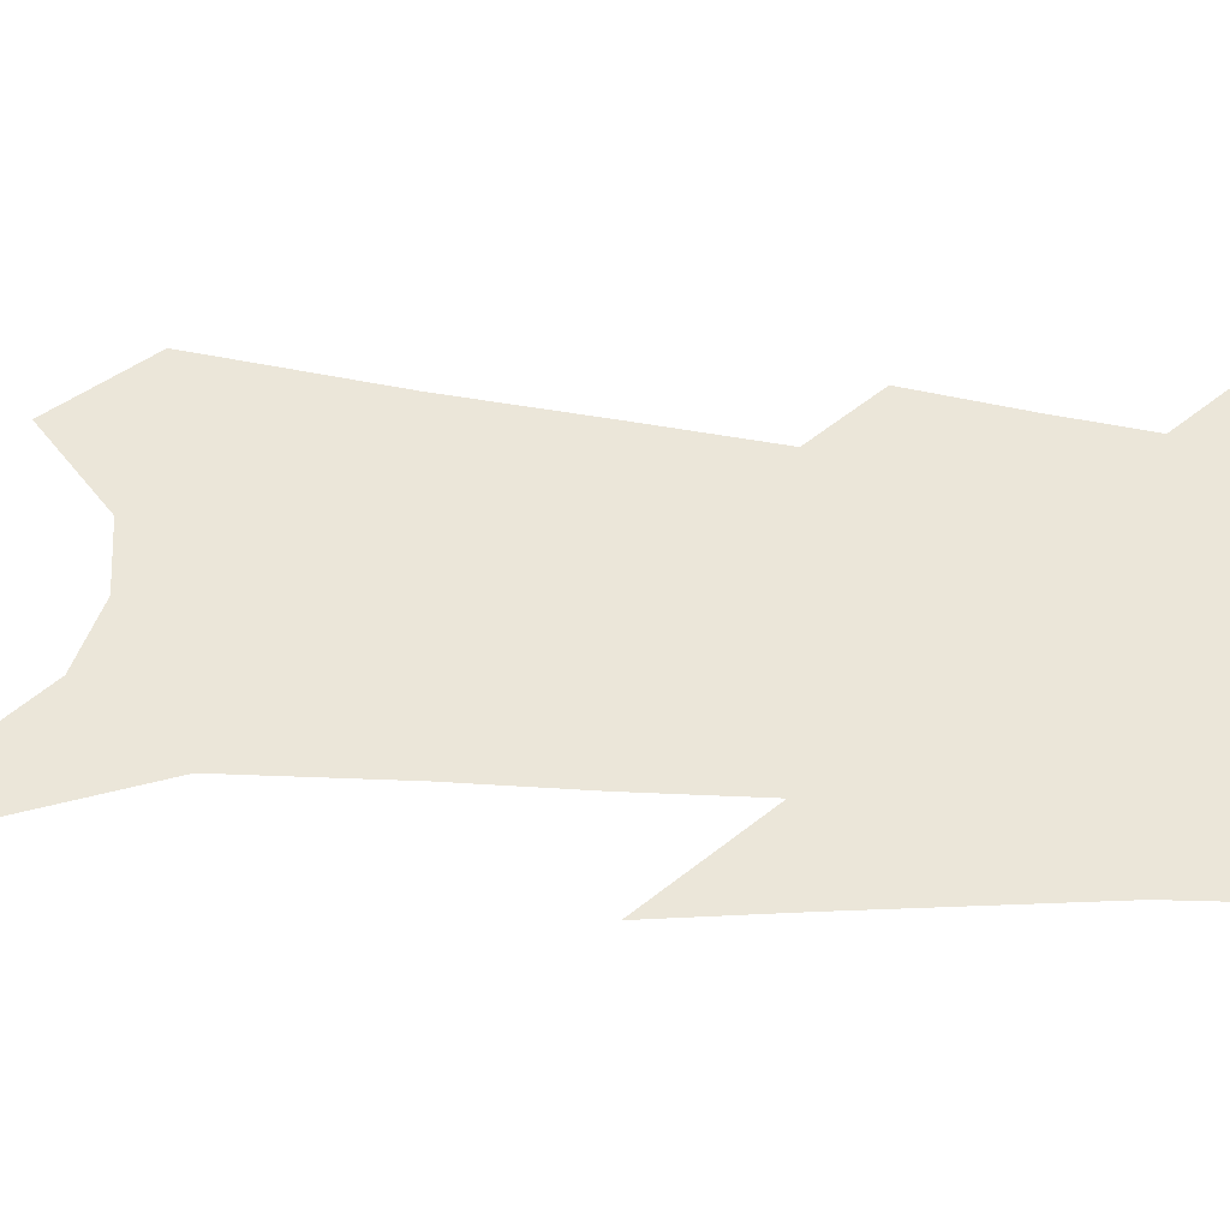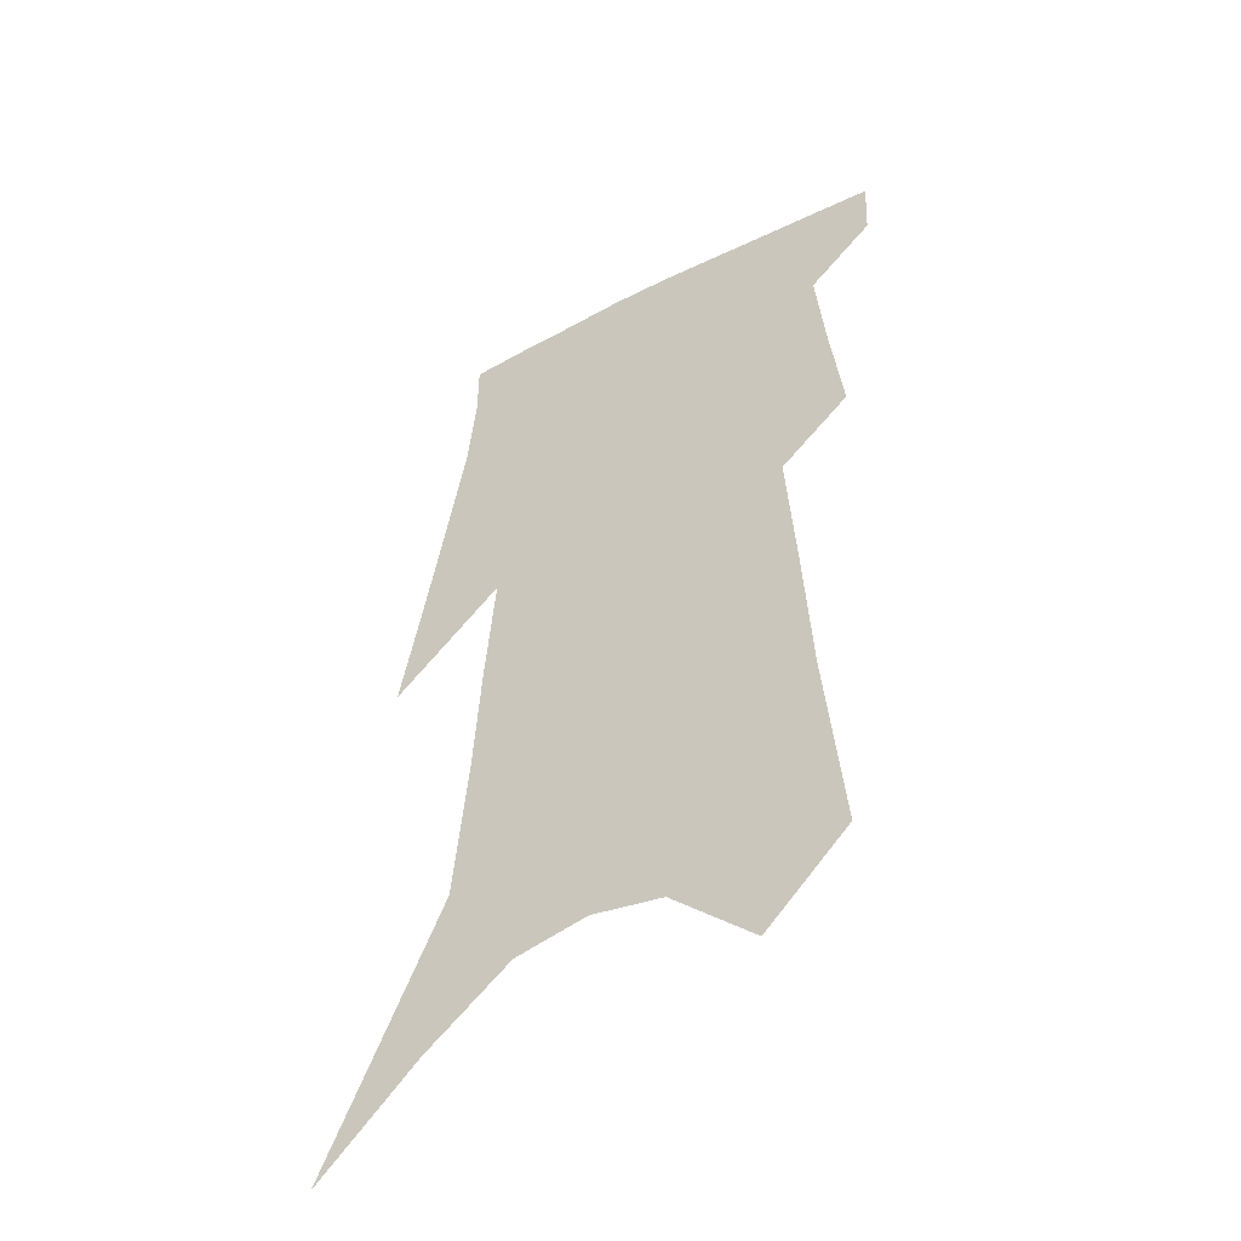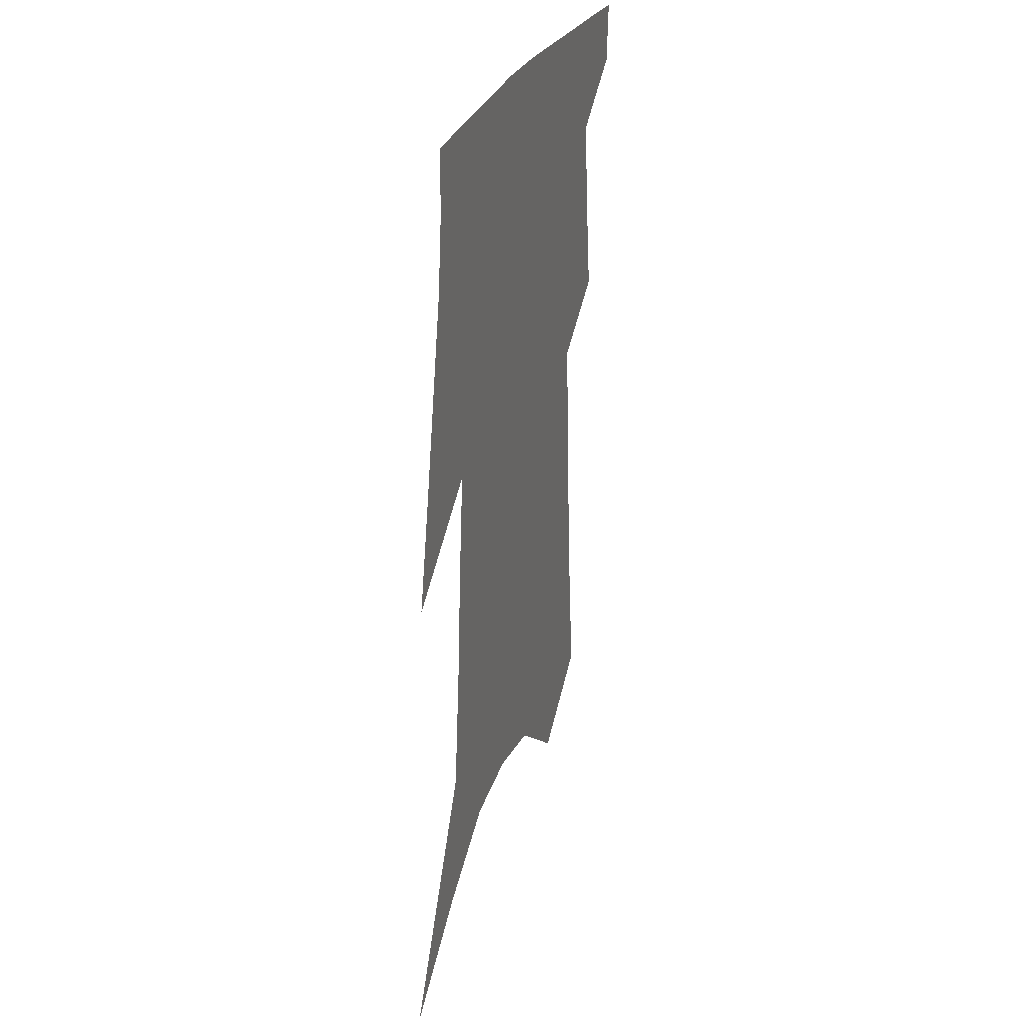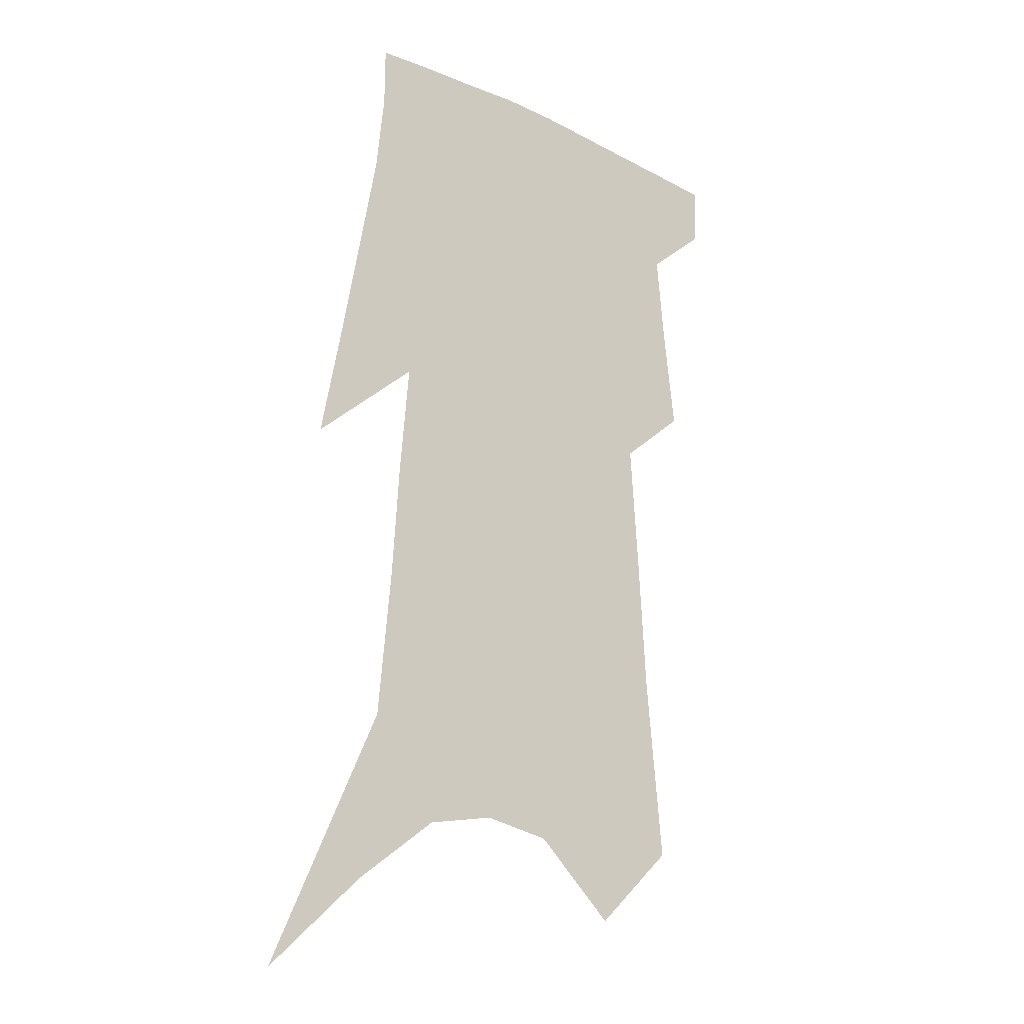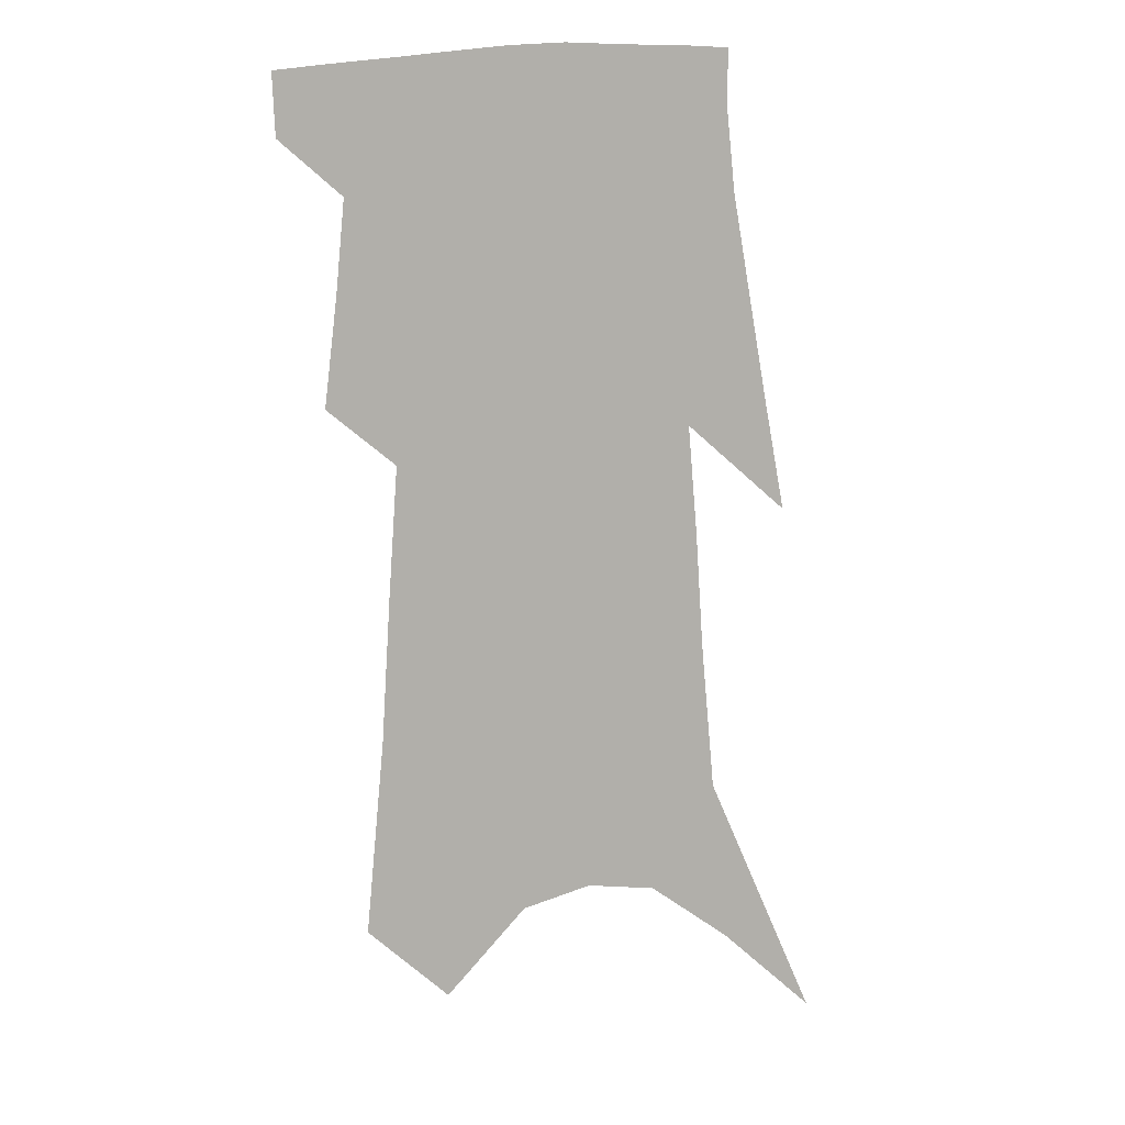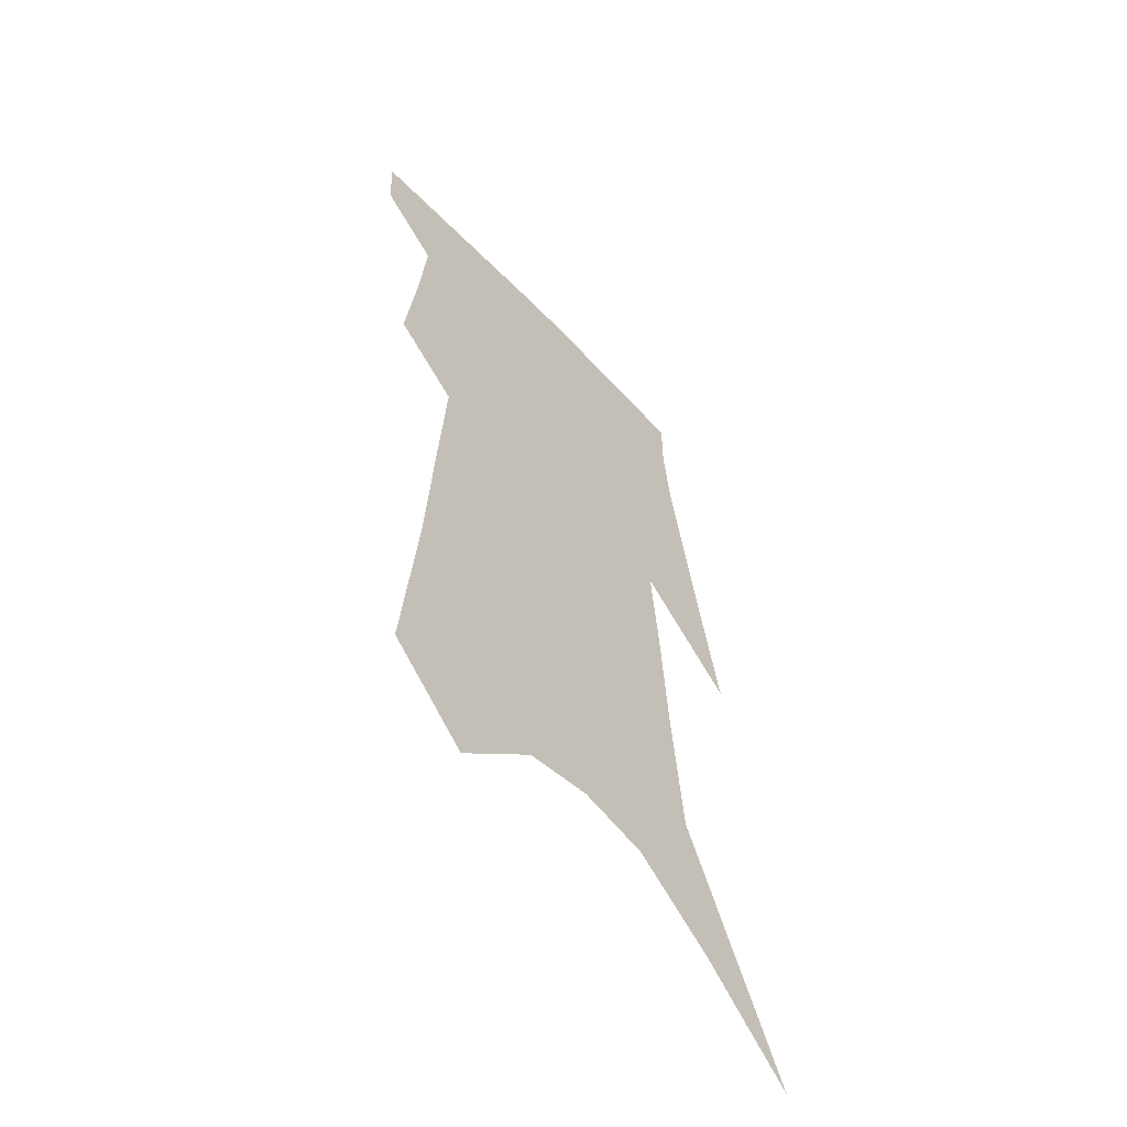
<metadata>
{"format":"obj","ext":"obj","renderer":"f3d","projection":"perspective","resolution":1024,"background":"white","views":[{"elev":48.3,"azim":98.0,"up":"+Z"},{"elev":-48.2,"azim":-147.9,"up":"+Y"},{"elev":34.3,"azim":111.0,"up":"+Y"},{"elev":-18.1,"azim":142.0,"up":"+Y"},{"elev":9.8,"azim":-24.1,"up":"+Y"},{"elev":-57.4,"azim":-48.6,"up":"+Y"}]}
</metadata>
<code>
v 497.5 378.9 0
v 496.6 398.7 0
v 511.4 297.7 0
v 515.6 332.4 0
v 518.4 361.7 0
v 517.6 382 0
v 515.5 401 0
v 522.5 129.7 0
v 528.4 191.2 0
v 531.3 237.7 0
v 534.2 279.3 0
v 535.8 311.9 0
v 537.9 341.8 0
v 537.9 364.5 0
v 536.4 384 0
v 534.4 403.1 0
v 549.8 104.5 0
v 554.3 171 0
v 553.9 211.9 0
v 555.9 257.2 0
v 555.9 289.1 0
v 557.3 321.5 0
v 557.7 346.6 0
v 557.5 367.7 0
v 555.8 386.3 0
v 553.4 405.4 0
v 576.9 130.3 0
v 577.1 183.1 0
v 576.4 224.5 0
v 576 260.9 0
v 575.5 292.7 0
v 576.1 324.5 0
v 576.1 348.4 0
v 576 369.7 0
v 575.1 388.1 0
v 572.4 407.6 0
v 600.3 135 0
v 598.8 184.4 0
v 597.2 225.1 0
v 596.1 265.4 0
v 595.1 299.1 0
v 594.4 326.4 0
v 594.2 350.3 0
v 594.2 371.2 0
v 593.8 389.4 0
v 591.6 408.9 0
v 624 131 0
v 622.1 174.6 0
v 618 226.7 0
v 616.4 261.6 0
v 615.3 292.6 0
v 613.4 322.4 0
v 611.8 351.1 0
v 612.1 371 0
v 612.2 390.3 0
v 612.1 408.7 0
v 652.1 110.3 0
v 646.5 164.2 0
v 641.8 213.1 0
v 639.3 250.4 0
v 636 287.2 0
v 633 318.5 0
v 631 345.9 0
v 630.7 368.7 0
v 630.3 390.5 0
v 630.9 408.9 0
v 684.6 80.78 0
v 671.7 257.5 0
v 664.2 295.9 0
v 657.8 330.1 0
v 651.8 362.3 0
v 649 388.6 0
v 648.8 408.5 0
v 691 451 0
f 5 6 1
f 1 6 2
f 6 7 2
f 11 12 3
f 3 12 4
f 12 13 4
f 4 13 5
f 13 14 5
f 5 14 6
f 14 15 6
f 6 15 7
f 15 16 7
f 17 18 8
f 8 18 9
f 18 19 9
f 9 19 10
f 19 20 10
f 10 20 11
f 20 21 11
f 11 21 12
f 21 22 12
f 12 22 13
f 22 23 13
f 13 23 14
f 23 24 14
f 14 24 15
f 24 25 15
f 15 25 16
f 25 26 16
f 17 27 18
f 27 28 18
f 18 28 19
f 28 29 19
f 19 29 20
f 29 30 20
f 20 30 21
f 30 31 21
f 21 31 22
f 31 32 22
f 22 32 23
f 32 33 23
f 23 33 24
f 33 34 24
f 24 34 25
f 34 35 25
f 25 35 26
f 35 36 26
f 27 37 28
f 37 38 28
f 28 38 29
f 38 39 29
f 29 39 30
f 39 40 30
f 30 40 31
f 40 41 31
f 31 41 32
f 41 42 32
f 32 42 33
f 42 43 33
f 33 43 34
f 43 44 34
f 34 44 35
f 44 45 35
f 35 45 36
f 45 46 36
f 37 47 38
f 47 48 38
f 38 48 39
f 48 49 39
f 39 49 40
f 49 50 40
f 40 50 41
f 50 51 41
f 41 51 42
f 51 52 42
f 42 52 43
f 52 53 43
f 43 53 44
f 53 54 44
f 44 54 45
f 54 55 45
f 45 55 46
f 55 56 46
f 47 57 48
f 57 58 48
f 48 58 49
f 58 59 49
f 49 59 50
f 59 60 50
f 50 60 51
f 60 61 51
f 51 61 52
f 61 62 52
f 52 62 53
f 62 63 53
f 53 63 54
f 63 64 54
f 54 64 55
f 64 65 55
f 55 65 56
f 65 66 56
f 57 67 58
f 61 68 62
f 68 69 62
f 62 69 63
f 69 70 63
f 63 70 64
f 70 71 64
f 64 71 65
f 71 72 65
f 65 72 66
f 72 73 66

</code>
